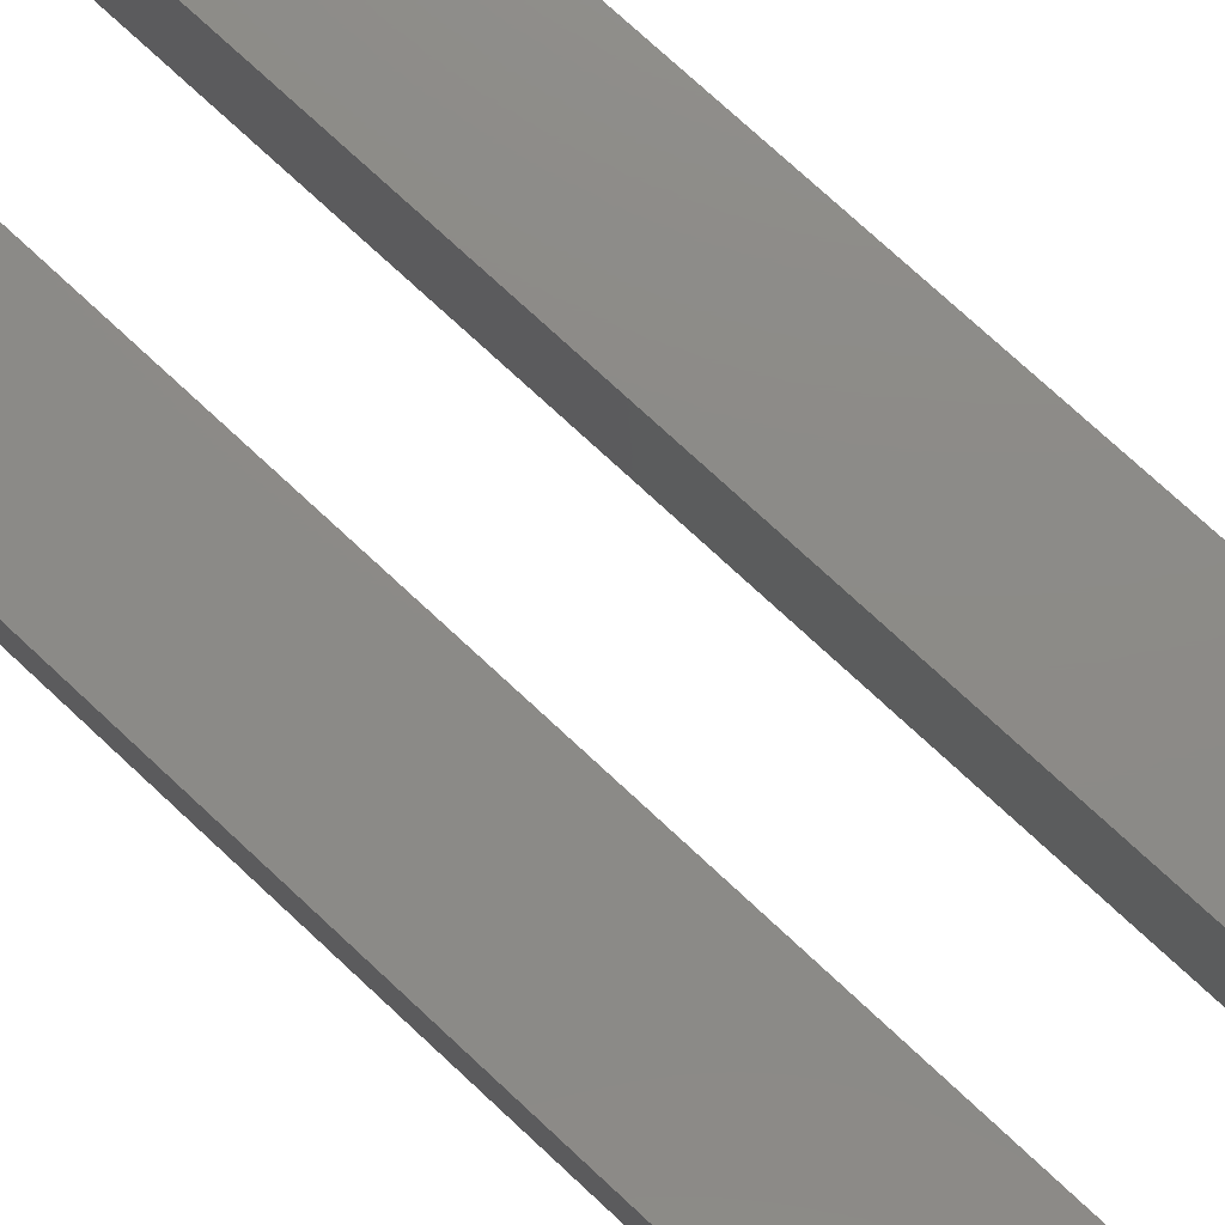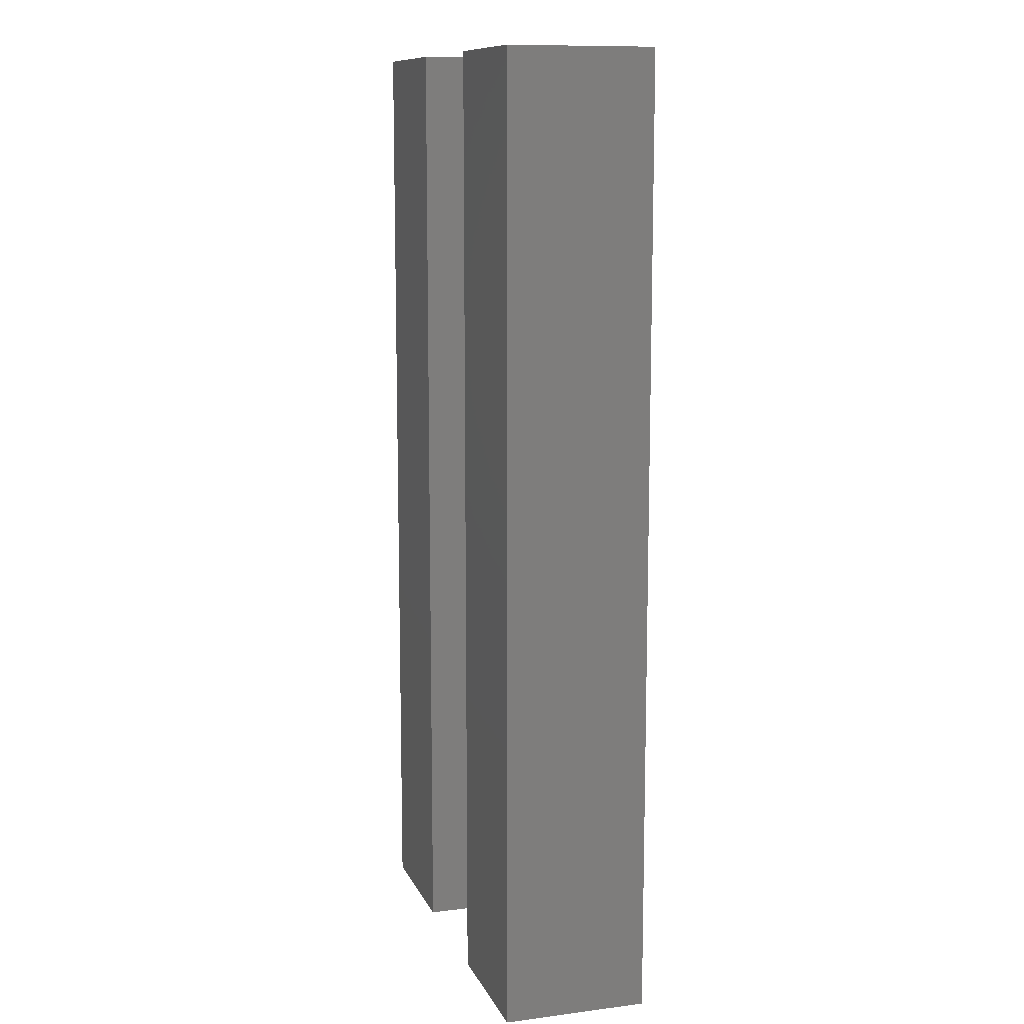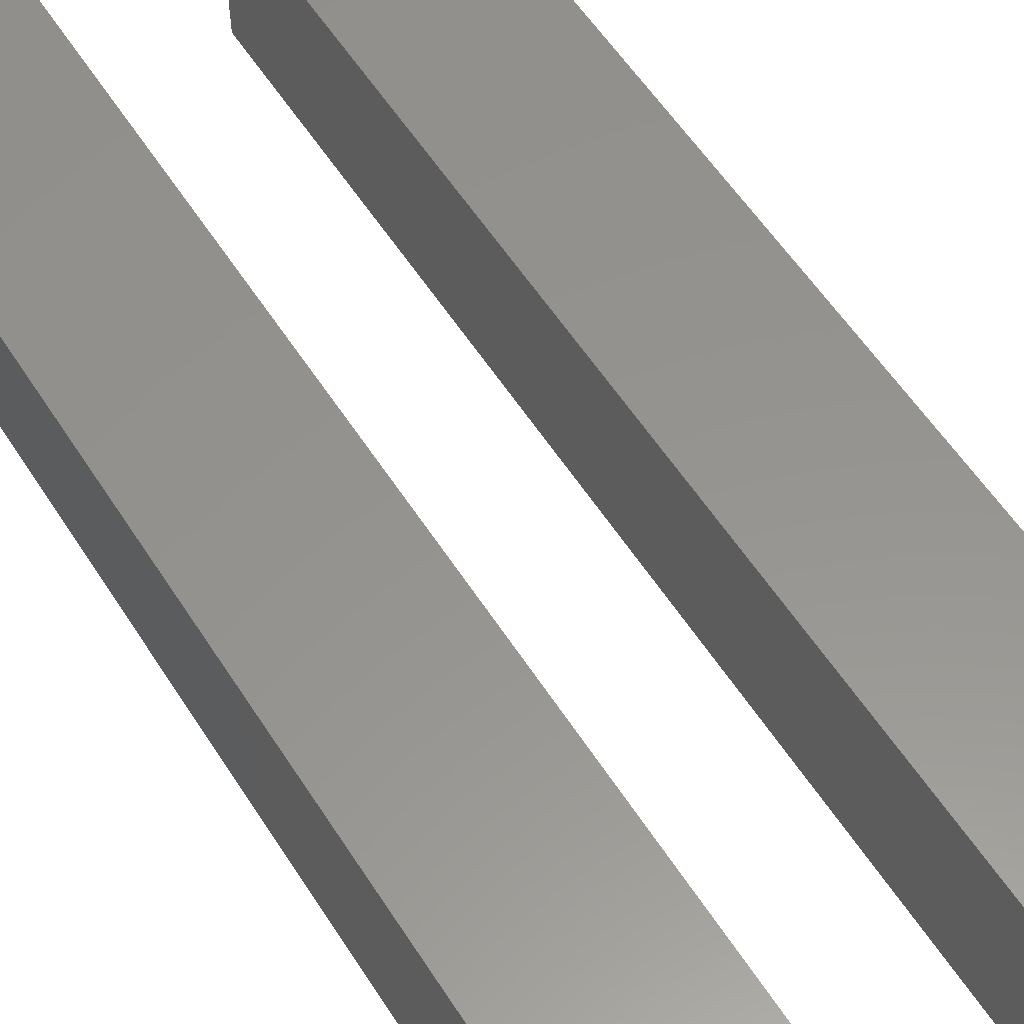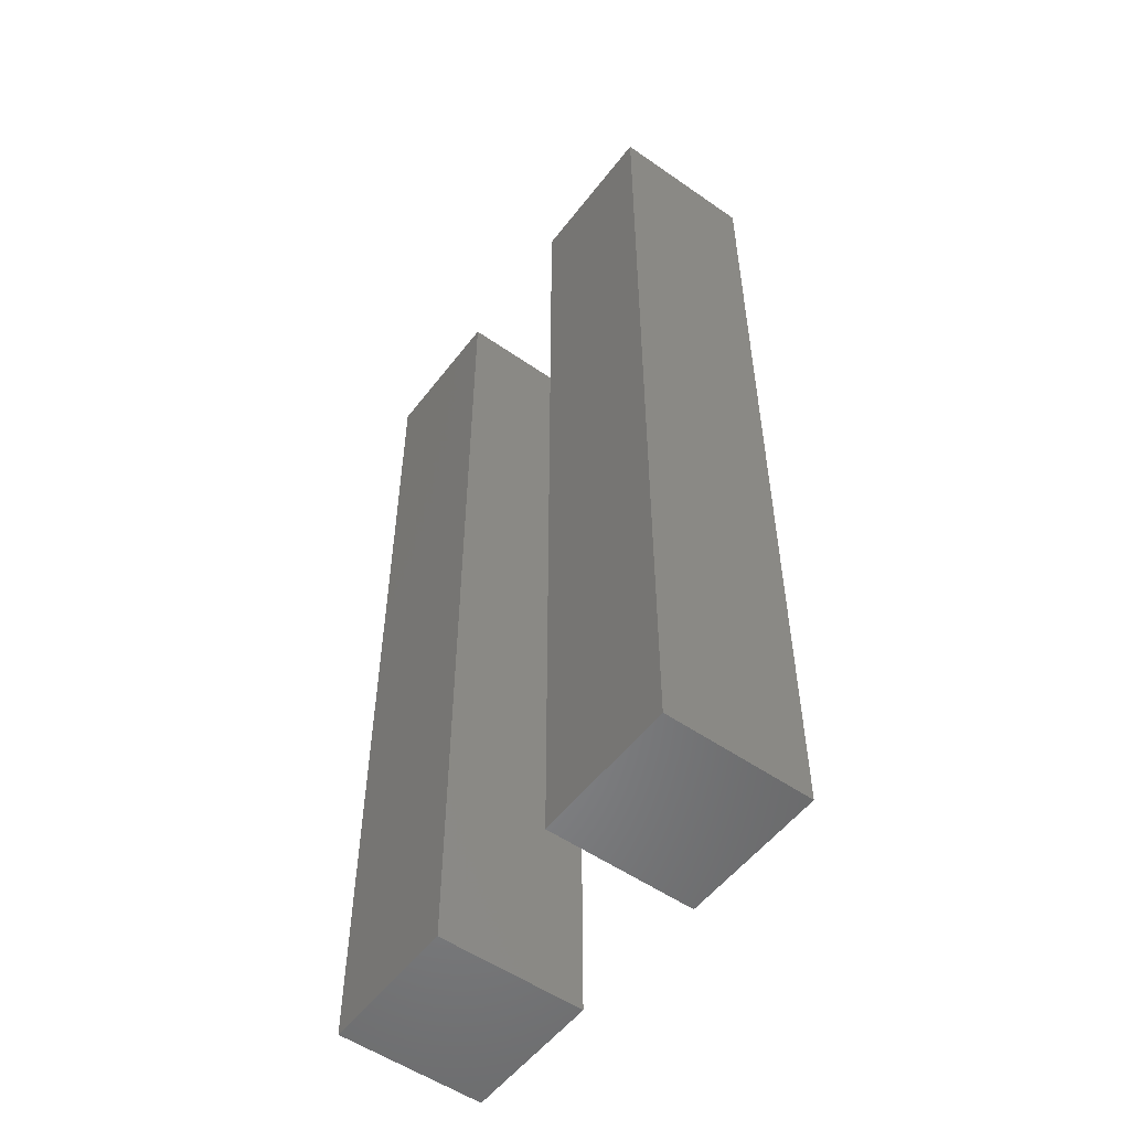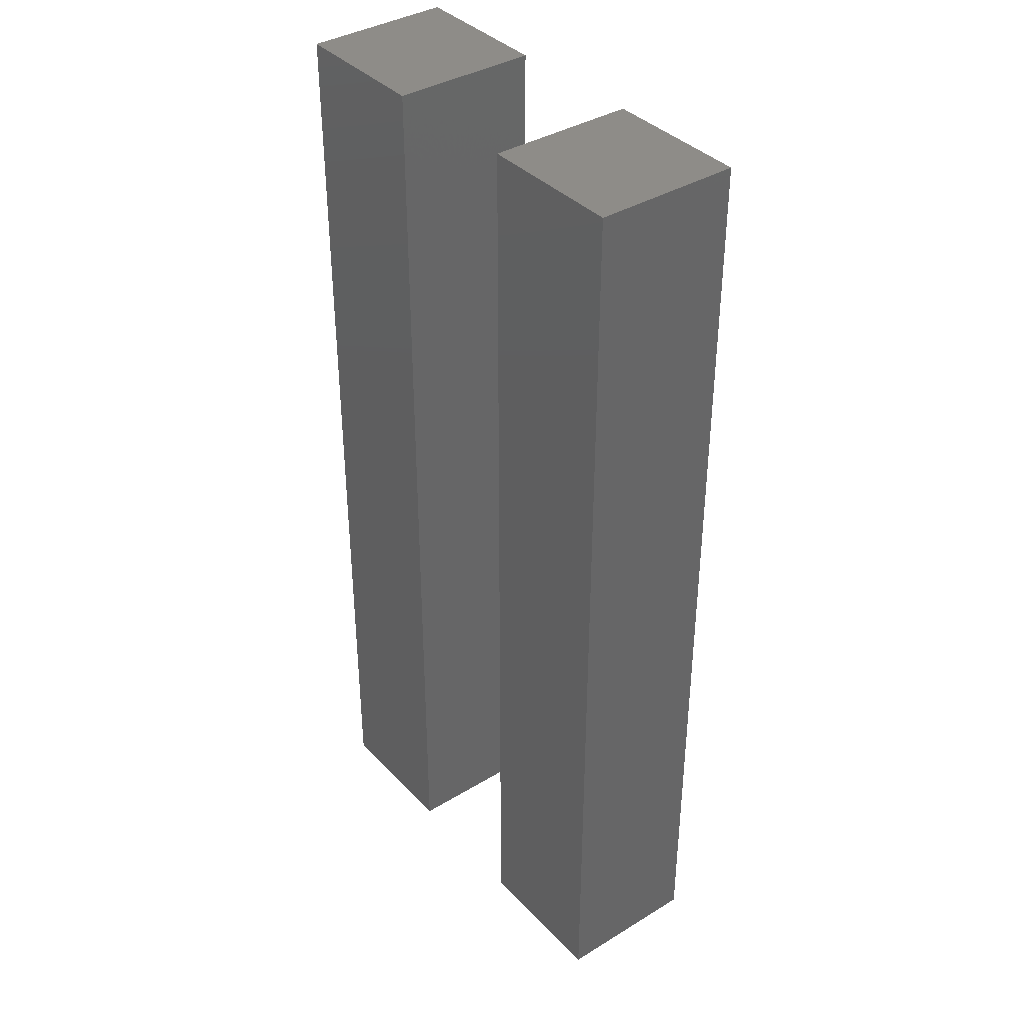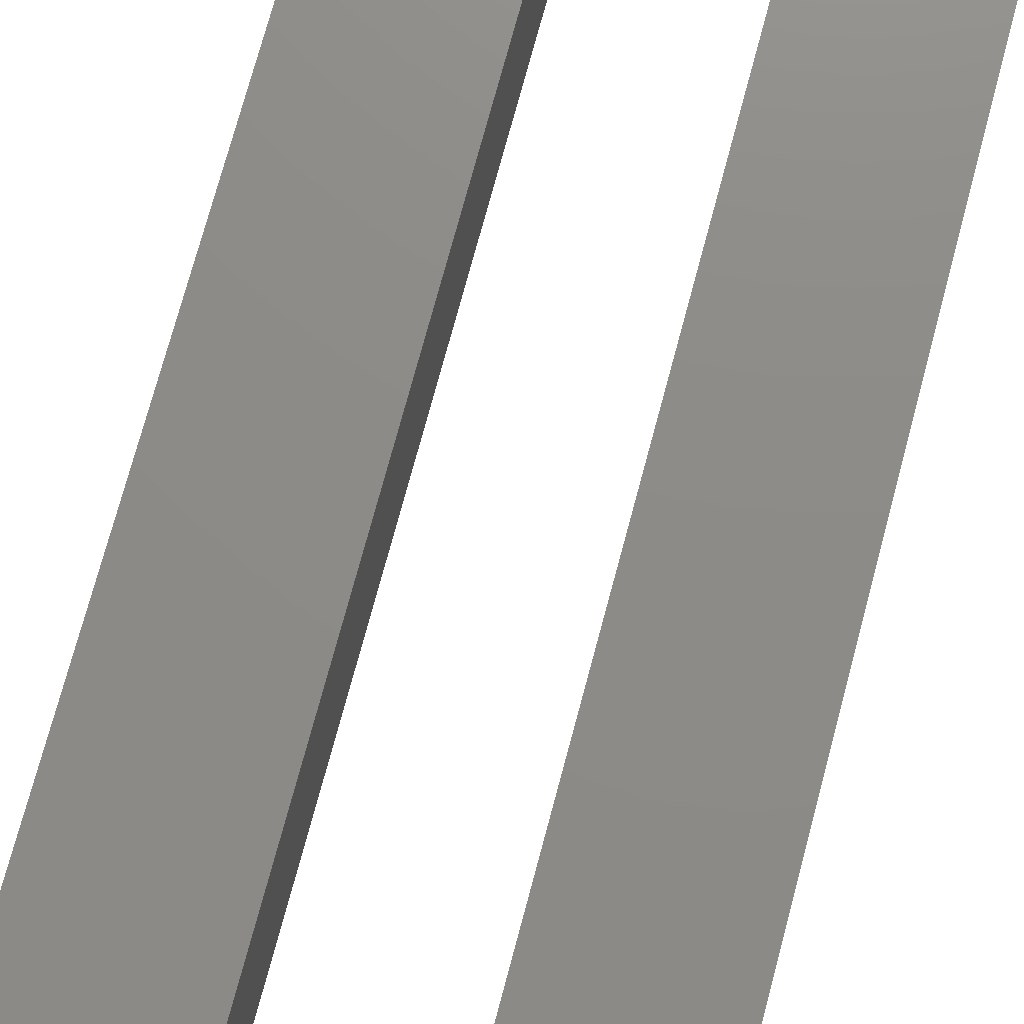
<metadata>
{"format":"stl","ext":"stl","renderer":"f3d","projection":"perspective","resolution":1024,"background":"white","views":[{"elev":76.8,"azim":132.7,"up":"+Z"},{"elev":11.2,"azim":72.8,"up":"+Y"},{"elev":57.1,"azim":147.7,"up":"+Z"},{"elev":-53.7,"azim":53.4,"up":"+Y"},{"elev":37.9,"azim":52.3,"up":"+Y"},{"elev":75.6,"azim":-164.9,"up":"+Z"}]}
</metadata>
<code>
# stl→obj: 16 verts, 24 faces
v -9.525 20.95 6.35
v -3.175 20.95 0
v -9.525 20.95 0
v -3.175 20.95 6.35
v -3.175 -20.95 6.35
v -9.525 -20.95 6.35
v -9.525 -20.95 0
v -3.175 -20.95 0
v 3.175 20.95 6.35
v 9.525 20.95 0
v 3.175 20.95 0
v 9.525 20.95 6.35
v 9.525 -20.95 6.35
v 3.175 -20.95 6.35
v 3.175 -20.95 0
v 9.525 -20.95 0
f 1 2 3
f 2 1 4
f 5 1 6
f 1 5 4
f 5 7 8
f 7 5 6
f 2 7 3
f 7 2 8
f 2 5 8
f 5 2 4
f 1 7 6
f 7 1 3
f 9 10 11
f 10 9 12
f 13 9 14
f 9 13 12
f 13 15 16
f 15 13 14
f 10 15 11
f 15 10 16
f 10 13 16
f 13 10 12
f 9 15 14
f 15 9 11

</code>
